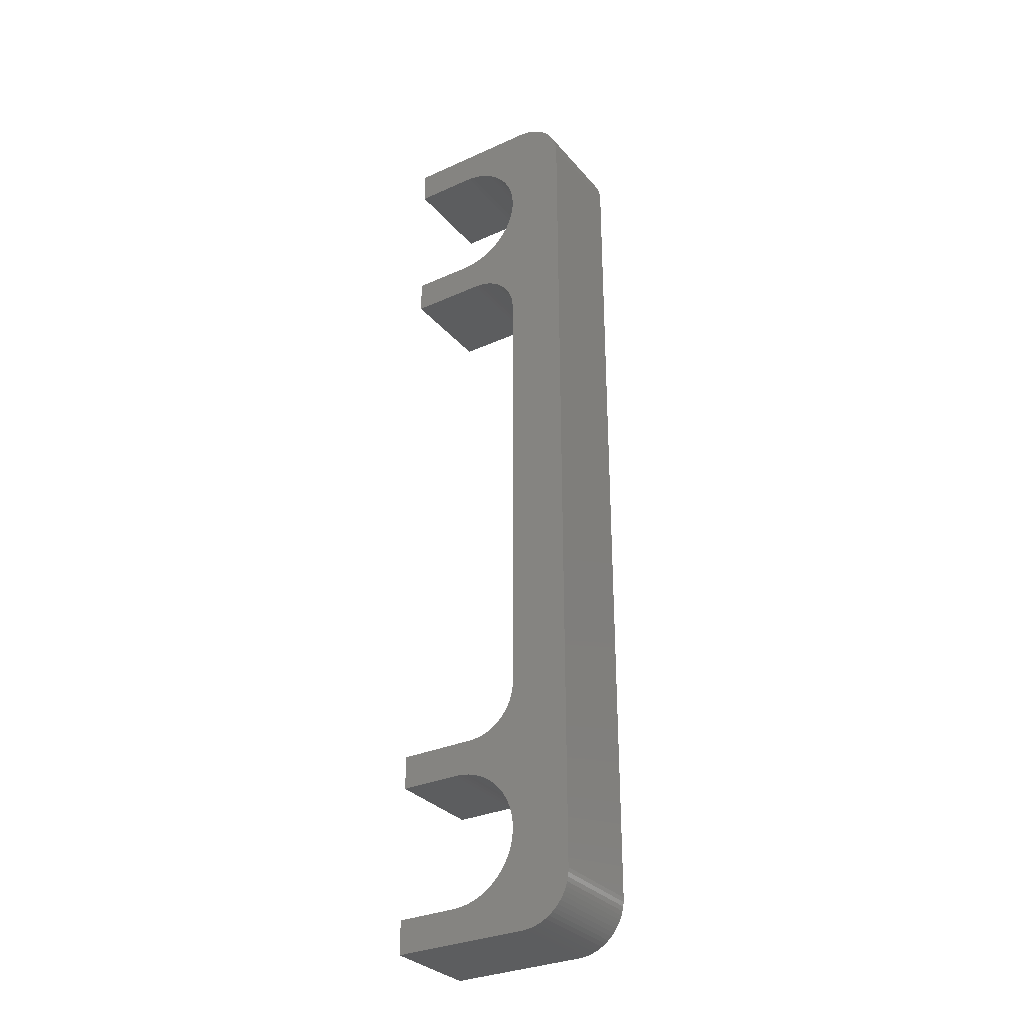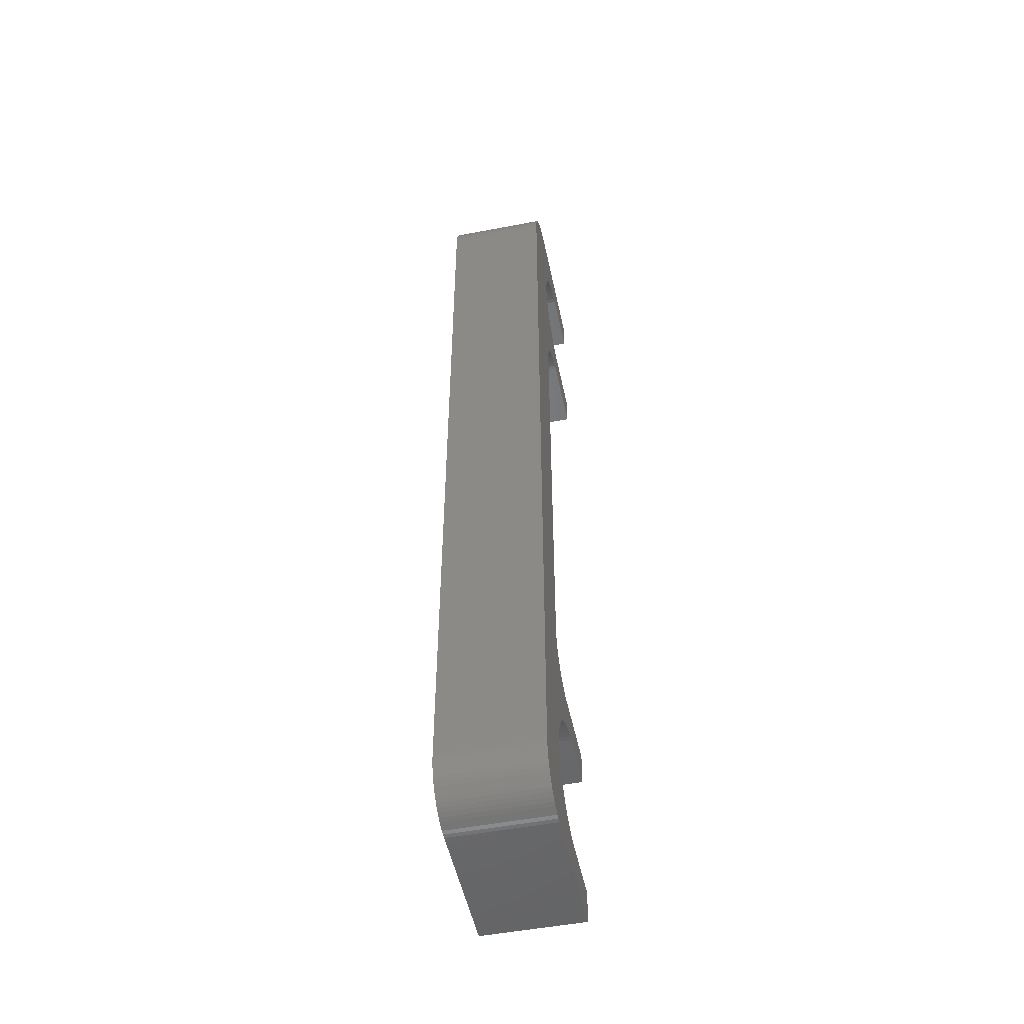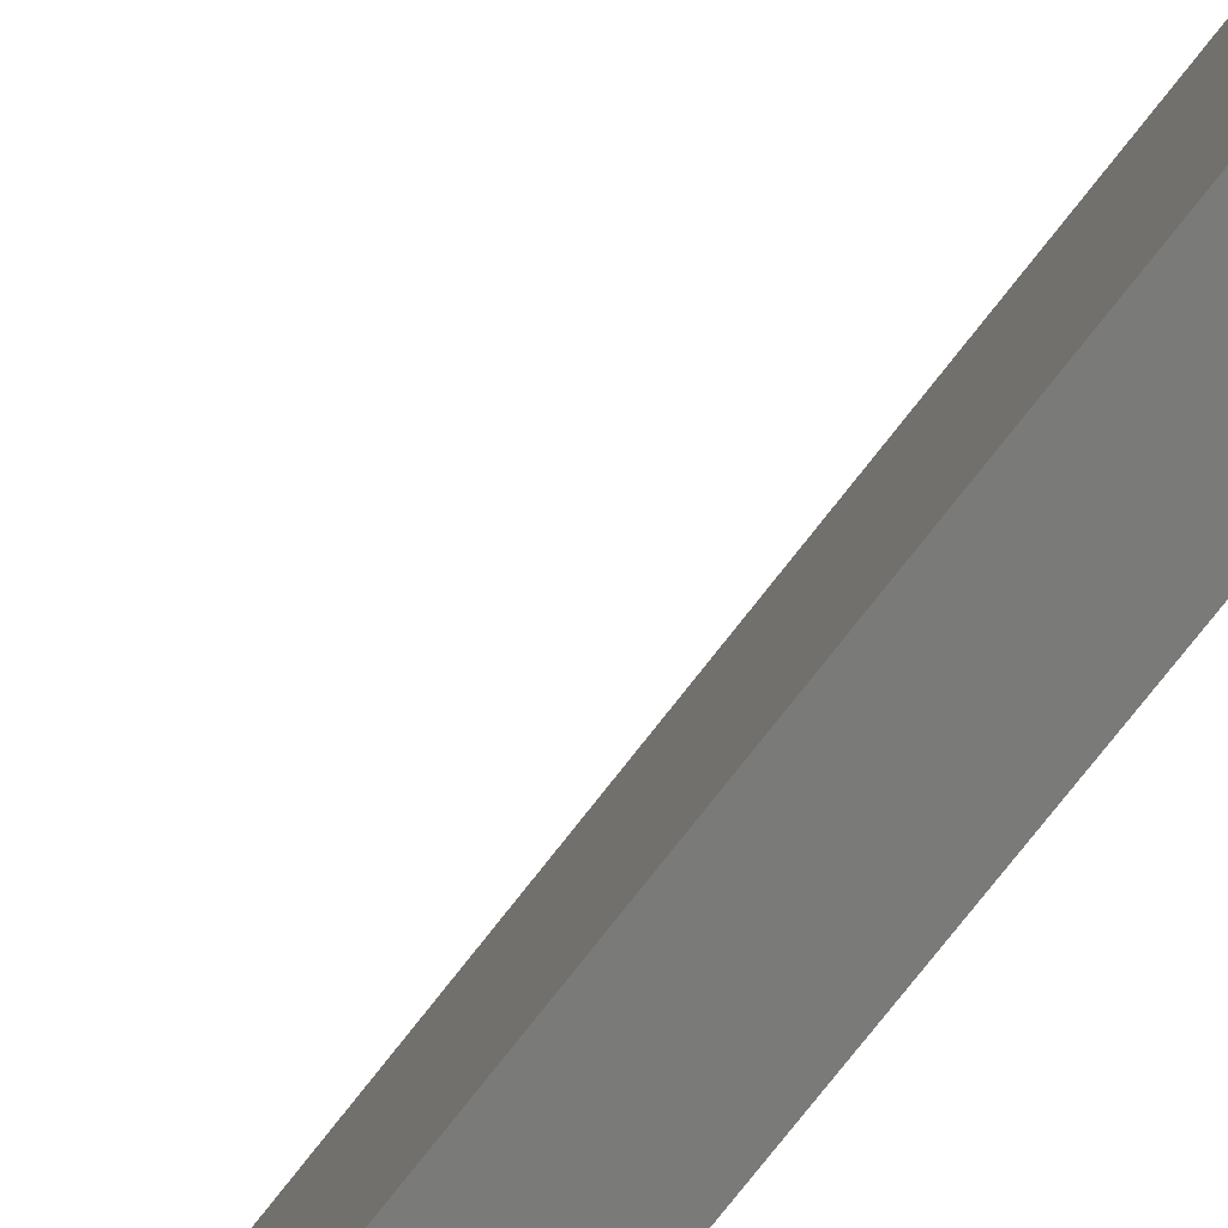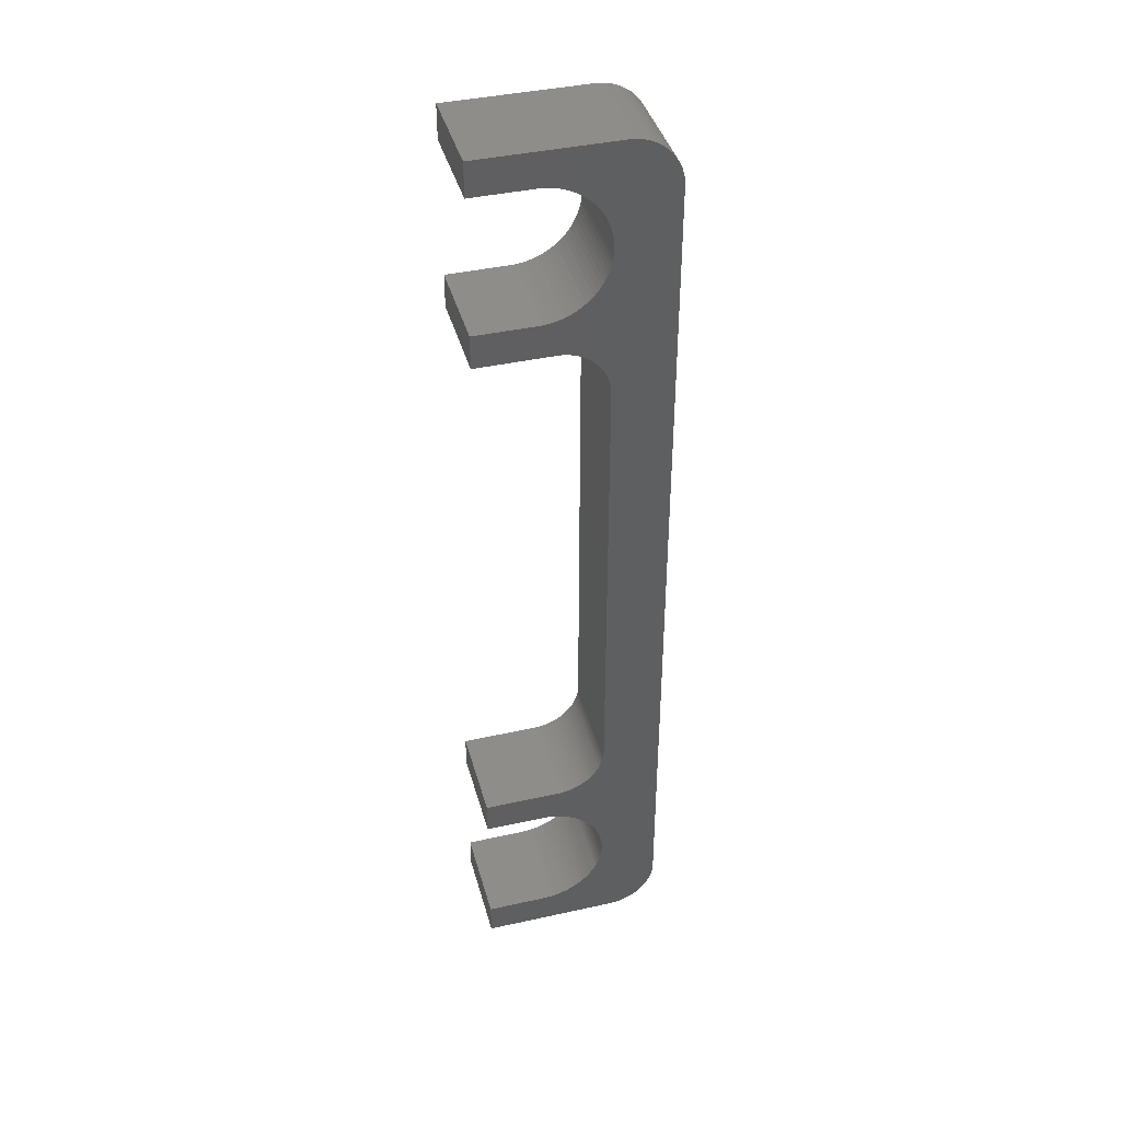
<metadata>
{"format":"stl","ext":"stl","renderer":"f3d","projection":"perspective","resolution":1024,"background":"white","views":[{"elev":-31.0,"azim":-147.1,"up":"+Z"},{"elev":-50.9,"azim":-78.2,"up":"+Z"},{"elev":-73.0,"azim":142.5,"up":"+Y"},{"elev":40.9,"azim":164.9,"up":"+Z"}]}
</metadata>
<code>
# stl→obj: 336 verts, 668 faces
v 1.11e-15 10 31.35
v 1.222e-15 0 31.35
v 6 10 31.35
v 6 0 31.35
v 6 10 28
v 6 0 28
v 1.069e-15 0 -31.35
v 1.11e-15 10 -31.35
v 6 0 -31.35
v 6 10 -31.35
v 6 0 -28
v 6 10 -28
v -4.072e-16 0 44.65
v 0 10 44.65
v 6 0 44.65
v 6 10 44.65
v 6 10 48
v 6 0 48
v 1.11e-15 10 -44.65
v 1.222e-15 0 -44.65
v 6 10 -44.65
v 6 0 -44.65
v 6 10 -48
v 6 0 -48
v -1.65 0 28
v -2.086 0 27.98
v -1.65 10 28
v -2.086 10 27.98
v -2.518 0 27.92
v -2.518 10 27.92
v -2.944 0 27.83
v -2.944 10 27.83
v -3.36 0 27.7
v -3.36 10 27.7
v -3.763 0 27.53
v -3.763 10 27.53
v -4.15 0 27.33
v -4.15 10 27.33
v -4.518 0 27.1
v -4.518 10 27.1
v -4.864 0 26.83
v -4.864 10 26.83
v -5.186 0 26.54
v -5.186 10 26.54
v -5.48 0 26.21
v -5.48 10 26.21
v -5.746 0 25.87
v -5.746 10 25.87
v -5.98 0 25.5
v -5.98 10 25.5
v -6.182 0 25.11
v -6.182 10 25.11
v -6.348 0 24.71
v -6.348 10 24.71
v -6.48 0 24.29
v -6.48 10 24.29
v -6.574 0 23.87
v -6.574 10 23.87
v -6.631 0 23.44
v -6.631 10 23.44
v -6.65 0 23
v -6.65 10 23
v -6.65 0 -23
v -6.65 10 -23
v -6.631 0 -23.44
v -6.631 10 -23.44
v -6.574 0 -23.87
v -6.574 10 -23.87
v -6.48 0 -24.29
v -6.48 10 -24.29
v -6.348 0 -24.71
v -6.348 10 -24.71
v -6.182 0 -25.11
v -6.182 10 -25.11
v -5.98 0 -25.5
v -5.98 10 -25.5
v -5.746 0 -25.87
v -5.746 10 -25.87
v -5.48 0 -26.21
v -5.48 10 -26.21
v -5.186 0 -26.54
v -5.186 10 -26.54
v -4.864 0 -26.83
v -4.864 10 -26.83
v -4.518 0 -27.1
v -4.518 10 -27.1
v -4.15 0 -27.33
v -4.15 10 -27.33
v -3.763 0 -27.53
v -3.763 10 -27.53
v -3.36 0 -27.7
v -3.36 10 -27.7
v -2.944 0 -27.83
v -2.944 10 -27.83
v -2.518 0 -27.92
v -2.518 10 -27.92
v -2.086 0 -27.98
v -2.086 10 -27.98
v -1.65 0 -28
v -1.65 10 -28
v -12.65 10 -43
v -12.63 10 -43.44
v -12.65 0 -43
v -12.63 0 -43.44
v -12.57 10 -43.87
v -12.57 0 -43.87
v -12.48 10 -44.29
v -12.48 0 -44.29
v -12.35 10 -44.71
v -12.35 0 -44.71
v -12.18 10 -45.11
v -12.18 0 -45.11
v -11.98 10 -45.5
v -11.98 0 -45.5
v -11.75 10 -45.87
v -11.75 0 -45.87
v -11.48 10 -46.21
v -11.48 0 -46.21
v -11.19 10 -46.54
v -11.19 0 -46.54
v -10.86 10 -46.83
v -10.86 0 -46.83
v -10.52 10 -47.1
v -10.52 0 -47.1
v -10.15 10 -47.33
v -10.15 0 -47.33
v -9.763 10 -47.53
v -9.763 0 -47.53
v -9.36 10 -47.7
v -9.36 0 -47.7
v -8.944 10 -47.83
v -8.944 0 -47.83
v -8.518 10 -47.92
v -8.518 0 -47.92
v -8.086 10 -47.98
v -8.086 0 -47.98
v -7.65 10 -48
v -7.65 0 -48
v -12.65 0 43
v -12.65 10 43
v -6.606 0 -37.24
v -6.645 0 -37.75
v -6.645 0 -38.25
v -6.606 0 -38.76
v -6.528 0 -39.27
v -6.412 0 -39.76
v -6.259 0 -40.25
v -6.068 0 -40.72
v -5.842 0 -41.18
v -5.582 0 -41.61
v -5.289 0 -42.03
v -4.965 0 -42.42
v -4.611 0 -42.79
v -4.231 0 -43.13
v -3.826 0 -43.44
v -3.398 0 -43.72
v -2.951 0 -43.96
v -2.486 0 -44.17
v -2.006 0 -44.34
v -1.515 0 -44.48
v -1.015 0 -44.57
v -0.5091 0 -44.63
v -6.528 0 -36.73
v -6.412 0 -36.24
v -6.259 0 -35.75
v -6.068 0 -35.28
v -5.842 0 -34.82
v -5.582 0 -34.39
v -5.289 0 -33.97
v -4.965 0 -33.58
v -4.611 0 -33.21
v -4.231 0 -32.87
v -3.826 0 -32.56
v -3.398 0 -32.28
v -2.951 0 -32.04
v -2.486 0 -31.83
v -2.006 0 -31.66
v -1.515 0 -31.52
v -1.015 0 -31.43
v -0.5091 0 -31.37
v -11.19 0 46.54
v -11.48 0 46.21
v -10.86 0 46.83
v -10.52 0 47.1
v -10.15 0 47.33
v -6.606 0 37.24
v -9.763 0 47.53
v -6.645 0 37.75
v -9.36 0 47.7
v -8.944 0 47.83
v -8.518 0 47.92
v -6.645 0 38.25
v -8.086 0 47.98
v -6.606 0 38.76
v -7.65 0 48
v -6.528 0 39.27
v -6.412 0 39.76
v -6.528 0 36.73
v -6.412 0 36.24
v -6.259 0 35.75
v -6.068 0 35.28
v -5.842 0 34.82
v -5.582 0 34.39
v -5.289 0 33.97
v -4.965 0 33.58
v -4.611 0 33.21
v -4.231 0 32.87
v -3.826 0 32.56
v -3.398 0 32.28
v -2.951 0 32.04
v -2.486 0 31.83
v -2.006 0 31.66
v -1.515 0 31.52
v -1.015 0 31.43
v -0.5091 0 31.37
v -6.259 0 40.25
v -6.068 0 40.72
v -5.842 0 41.18
v -5.582 0 41.61
v -5.289 0 42.03
v -4.965 0 42.42
v -4.611 0 42.79
v -4.231 0 43.13
v -3.826 0 43.44
v -3.398 0 43.72
v -2.951 0 43.96
v -2.486 0 44.17
v -2.006 0 44.34
v -1.515 0 44.48
v -1.015 0 44.57
v -0.5091 0 44.63
v -11.75 0 45.87
v -11.98 0 45.5
v -12.18 0 45.11
v -12.35 0 44.71
v -12.48 0 44.29
v -12.57 0 43.87
v -12.63 0 43.44
v -7.65 10 48
v -8.086 10 47.98
v -8.518 10 47.92
v -8.944 10 47.83
v -9.36 10 47.7
v -9.763 10 47.53
v -10.15 10 47.33
v -10.52 10 47.1
v -10.86 10 46.83
v -11.19 10 46.54
v -11.48 10 46.21
v -11.75 10 45.87
v -11.98 10 45.5
v -12.18 10 45.11
v -12.35 10 44.71
v -12.48 10 44.29
v -12.57 10 43.87
v -12.63 10 43.44
v -0.5091 10 44.63
v -1.015 10 44.57
v -1.515 10 44.48
v -2.006 10 44.34
v -2.486 10 44.17
v -2.951 10 43.96
v -3.398 10 43.72
v -3.826 10 43.44
v -4.231 10 43.13
v -4.611 10 42.79
v -4.965 10 42.42
v -5.289 10 42.03
v -5.582 10 41.61
v -5.842 10 41.18
v -6.068 10 40.72
v -6.259 10 40.25
v -6.412 10 39.76
v -6.528 10 39.27
v -6.606 10 38.76
v -6.645 10 38.25
v -6.645 10 37.75
v -6.606 10 37.24
v -6.528 10 36.73
v -6.412 10 36.24
v -6.259 10 35.75
v -6.068 10 35.28
v -5.842 10 34.82
v -5.582 10 34.39
v -5.289 10 33.97
v -4.965 10 33.58
v -4.611 10 33.21
v -4.231 10 32.87
v -3.826 10 32.56
v -3.398 10 32.28
v -2.951 10 32.04
v -2.486 10 31.83
v -2.006 10 31.66
v -1.515 10 31.52
v -1.015 10 31.43
v -0.5091 10 31.37
v -0.5091 10 -31.37
v -1.015 10 -31.43
v -1.515 10 -31.52
v -2.006 10 -31.66
v -2.486 10 -31.83
v -2.951 10 -32.04
v -3.398 10 -32.28
v -3.826 10 -32.56
v -4.231 10 -32.87
v -4.611 10 -33.21
v -4.965 10 -33.58
v -5.289 10 -33.97
v -5.582 10 -34.39
v -5.842 10 -34.82
v -6.068 10 -35.28
v -6.259 10 -35.75
v -6.412 10 -36.24
v -6.528 10 -36.73
v -6.606 10 -37.24
v -6.645 10 -37.75
v -6.645 10 -38.25
v -6.606 10 -38.76
v -6.528 10 -39.27
v -6.412 10 -39.76
v -6.259 10 -40.25
v -6.068 10 -40.72
v -5.842 10 -41.18
v -5.582 10 -41.61
v -5.289 10 -42.03
v -4.965 10 -42.42
v -4.611 10 -42.79
v -4.231 10 -43.13
v -3.826 10 -43.44
v -3.398 10 -43.72
v -2.951 10 -43.96
v -2.486 10 -44.17
v -2.006 10 -44.34
v -1.515 10 -44.48
v -1.015 10 -44.57
v -0.5091 10 -44.63
f 1 2 3
f 3 2 4
f 5 3 6
f 6 3 4
f 7 8 9
f 9 8 10
f 11 9 12
f 12 9 10
f 13 14 15
f 15 14 16
f 16 17 15
f 15 17 18
f 19 20 21
f 21 20 22
f 23 21 24
f 24 21 22
f 25 26 27
f 27 26 28
f 28 26 29
f 28 29 30
f 30 29 31
f 30 31 32
f 32 31 33
f 32 33 34
f 34 33 35
f 34 35 36
f 36 35 37
f 36 37 38
f 38 37 39
f 38 39 40
f 40 39 41
f 40 41 42
f 42 41 43
f 42 43 44
f 44 43 45
f 44 45 46
f 46 45 47
f 46 47 48
f 48 47 49
f 48 49 50
f 50 49 51
f 50 51 52
f 52 51 53
f 52 53 54
f 54 53 55
f 54 55 56
f 56 55 57
f 56 57 58
f 58 57 59
f 58 59 60
f 60 59 61
f 60 61 62
f 61 63 62
f 62 63 64
f 63 65 64
f 64 65 66
f 66 65 67
f 66 67 68
f 68 67 69
f 68 69 70
f 70 69 71
f 70 71 72
f 72 71 73
f 72 73 74
f 74 73 75
f 74 75 76
f 76 75 77
f 76 77 78
f 78 77 79
f 78 79 80
f 80 79 81
f 80 81 82
f 82 81 83
f 82 83 84
f 84 83 85
f 84 85 86
f 86 85 87
f 86 87 88
f 88 87 89
f 88 89 90
f 90 89 91
f 90 91 92
f 92 91 93
f 92 93 94
f 94 93 95
f 94 95 96
f 96 95 97
f 96 97 98
f 98 97 99
f 98 99 100
f 99 11 100
f 100 11 12
f 101 102 103
f 103 102 104
f 104 102 105
f 104 105 106
f 106 105 107
f 106 107 108
f 108 107 109
f 108 109 110
f 110 109 111
f 110 111 112
f 112 111 113
f 112 113 114
f 114 113 115
f 114 115 116
f 116 115 117
f 116 117 118
f 118 117 119
f 118 119 120
f 120 119 121
f 120 121 122
f 122 121 123
f 122 123 124
f 124 123 125
f 124 125 126
f 126 125 127
f 126 127 128
f 128 127 129
f 128 129 130
f 130 129 131
f 130 131 132
f 132 131 133
f 132 133 134
f 134 133 135
f 134 135 136
f 136 135 137
f 136 137 138
f 103 139 101
f 101 139 140
f 104 106 103
f 103 106 108
f 103 108 110
f 110 112 103
f 103 112 114
f 103 114 116
f 116 118 103
f 103 118 120
f 103 120 63
f 63 120 122
f 63 122 65
f 65 122 124
f 65 124 126
f 65 126 141
f 141 126 128
f 141 128 142
f 142 128 130
f 142 130 132
f 132 134 142
f 142 134 143
f 143 134 136
f 143 136 144
f 144 136 138
f 144 138 145
f 145 138 146
f 146 138 147
f 147 138 148
f 148 138 149
f 149 138 150
f 150 138 151
f 151 138 152
f 152 138 153
f 153 138 154
f 154 138 155
f 155 138 156
f 156 138 157
f 157 138 158
f 158 138 159
f 159 138 160
f 160 138 161
f 161 138 162
f 162 138 24
f 162 24 20
f 20 24 22
f 65 141 67
f 67 141 163
f 67 163 69
f 69 163 164
f 69 164 71
f 71 164 165
f 71 165 73
f 73 165 166
f 73 166 75
f 75 166 167
f 75 167 77
f 77 167 168
f 77 168 79
f 79 168 169
f 79 169 81
f 81 169 170
f 81 170 83
f 83 170 171
f 83 171 85
f 85 171 172
f 85 172 87
f 87 172 173
f 87 173 89
f 89 173 174
f 89 174 91
f 91 174 175
f 91 175 93
f 93 175 95
f 95 175 176
f 95 176 97
f 97 176 177
f 97 177 99
f 99 177 178
f 99 178 179
f 179 180 99
f 99 180 7
f 99 7 11
f 11 7 9
f 63 61 103
f 103 61 139
f 139 61 181
f 139 181 182
f 181 61 183
f 183 61 59
f 183 59 184
f 184 59 185
f 185 59 186
f 185 186 187
f 187 186 188
f 187 188 189
f 189 188 190
f 190 188 191
f 191 188 192
f 191 192 193
f 193 192 194
f 193 194 195
f 195 194 196
f 195 196 197
f 59 57 186
f 186 57 198
f 198 57 55
f 198 55 199
f 199 55 53
f 199 53 200
f 200 53 51
f 200 51 201
f 201 51 49
f 201 49 202
f 202 49 47
f 202 47 203
f 203 47 45
f 203 45 204
f 204 45 43
f 204 43 205
f 205 43 41
f 205 41 206
f 206 41 39
f 206 39 207
f 207 39 37
f 207 37 208
f 208 37 35
f 208 35 209
f 209 35 33
f 209 33 210
f 210 33 31
f 210 31 29
f 210 29 211
f 211 29 26
f 211 26 212
f 212 26 25
f 212 25 213
f 213 25 214
f 214 25 215
f 215 25 2
f 2 25 6
f 2 6 4
f 197 216 195
f 195 216 217
f 195 217 218
f 218 219 195
f 195 219 220
f 195 220 221
f 221 222 195
f 195 222 223
f 195 223 224
f 224 225 195
f 195 225 226
f 195 226 227
f 227 228 195
f 195 228 229
f 195 229 230
f 230 231 195
f 195 231 18
f 18 231 13
f 18 13 15
f 182 232 139
f 139 232 233
f 139 233 234
f 234 235 139
f 139 235 236
f 139 236 237
f 237 238 139
f 239 240 195
f 195 240 193
f 193 240 241
f 193 241 191
f 191 241 242
f 191 242 190
f 190 242 243
f 190 243 189
f 189 243 244
f 189 244 187
f 187 244 245
f 187 245 185
f 185 245 246
f 185 246 184
f 184 246 247
f 184 247 183
f 183 247 248
f 183 248 181
f 181 248 249
f 181 249 182
f 182 249 250
f 182 250 232
f 232 250 251
f 232 251 233
f 233 251 252
f 233 252 234
f 234 252 253
f 234 253 235
f 235 253 254
f 235 254 236
f 236 254 255
f 236 255 237
f 237 255 256
f 237 256 238
f 238 256 140
f 238 140 139
f 27 5 25
f 25 5 6
f 13 231 14
f 14 231 257
f 257 231 230
f 257 230 258
f 258 230 229
f 258 229 259
f 259 229 228
f 259 228 260
f 260 228 227
f 260 227 261
f 261 227 226
f 261 226 262
f 262 226 225
f 262 225 263
f 263 225 224
f 263 224 264
f 264 224 223
f 264 223 265
f 265 223 222
f 265 222 266
f 266 222 221
f 266 221 267
f 267 221 220
f 267 220 268
f 268 220 219
f 268 219 269
f 269 219 218
f 269 218 270
f 270 218 217
f 270 217 271
f 271 217 216
f 271 216 272
f 272 216 197
f 272 197 273
f 273 197 196
f 273 196 274
f 274 196 194
f 274 194 275
f 275 194 192
f 275 192 276
f 276 192 188
f 276 188 277
f 277 188 186
f 277 186 278
f 278 186 198
f 278 198 279
f 279 198 199
f 279 199 280
f 280 199 200
f 280 200 281
f 281 200 201
f 281 201 282
f 282 201 202
f 282 202 283
f 283 202 203
f 283 203 284
f 284 203 204
f 284 204 285
f 285 204 205
f 285 205 286
f 286 205 206
f 286 206 287
f 287 206 207
f 287 207 288
f 288 207 208
f 288 208 289
f 289 208 209
f 289 209 290
f 290 209 210
f 290 210 291
f 291 210 211
f 291 211 292
f 292 211 212
f 292 212 293
f 293 212 213
f 293 213 294
f 294 213 214
f 294 214 295
f 295 214 215
f 295 215 296
f 296 215 2
f 296 2 1
f 195 18 239
f 239 18 17
f 137 23 138
f 138 23 24
f 7 180 8
f 8 180 297
f 297 180 179
f 297 179 298
f 298 179 178
f 298 178 299
f 299 178 177
f 299 177 300
f 300 177 176
f 300 176 301
f 301 176 175
f 301 175 302
f 302 175 174
f 302 174 303
f 303 174 173
f 303 173 304
f 304 173 172
f 304 172 305
f 305 172 171
f 305 171 306
f 306 171 170
f 306 170 307
f 307 170 169
f 307 169 308
f 308 169 168
f 308 168 309
f 309 168 167
f 309 167 310
f 310 167 166
f 310 166 311
f 311 166 165
f 311 165 312
f 312 165 164
f 312 164 313
f 313 164 163
f 313 163 314
f 314 163 141
f 314 141 315
f 315 141 142
f 315 142 316
f 316 142 143
f 316 143 317
f 317 143 144
f 317 144 318
f 318 144 145
f 318 145 319
f 319 145 146
f 319 146 320
f 320 146 147
f 320 147 321
f 321 147 148
f 321 148 322
f 322 148 149
f 322 149 323
f 323 149 150
f 323 150 324
f 324 150 151
f 324 151 325
f 325 151 152
f 325 152 326
f 326 152 153
f 326 153 327
f 327 153 154
f 327 154 328
f 328 154 155
f 328 155 329
f 329 155 156
f 329 156 330
f 330 156 157
f 330 157 331
f 331 157 158
f 331 158 332
f 332 158 159
f 332 159 333
f 333 159 160
f 333 160 334
f 334 160 161
f 334 161 335
f 335 161 162
f 335 162 336
f 336 162 20
f 336 20 19
f 135 318 137
f 137 318 319
f 137 319 320
f 318 135 317
f 317 135 133
f 317 133 316
f 316 133 131
f 316 131 129
f 129 127 316
f 316 127 315
f 315 127 125
f 315 125 66
f 66 125 123
f 66 123 121
f 66 121 64
f 64 121 119
f 64 119 101
f 101 119 117
f 101 117 115
f 115 113 101
f 101 113 111
f 101 111 109
f 109 107 101
f 101 107 105
f 101 105 102
f 101 140 64
f 64 140 62
f 62 140 248
f 62 248 247
f 256 255 140
f 140 255 254
f 140 254 253
f 253 252 140
f 140 252 251
f 140 251 250
f 250 249 140
f 140 249 248
f 62 247 60
f 60 247 246
f 60 246 245
f 60 245 278
f 278 245 244
f 278 244 277
f 277 244 243
f 277 243 242
f 242 241 277
f 277 241 276
f 276 241 240
f 276 240 275
f 275 240 239
f 275 239 274
f 274 239 273
f 273 239 272
f 272 239 271
f 271 239 270
f 270 239 269
f 269 239 268
f 268 239 267
f 267 239 266
f 266 239 265
f 265 239 264
f 264 239 263
f 263 239 262
f 262 239 261
f 261 239 260
f 260 239 259
f 259 239 258
f 258 239 257
f 257 239 17
f 257 17 14
f 14 17 16
f 60 278 58
f 58 278 279
f 58 279 56
f 56 279 280
f 56 280 54
f 54 280 281
f 54 281 52
f 52 281 282
f 52 282 50
f 50 282 283
f 50 283 48
f 48 283 284
f 48 284 46
f 46 284 285
f 46 285 44
f 44 285 286
f 44 286 42
f 42 286 287
f 42 287 40
f 40 287 288
f 40 288 38
f 38 288 289
f 38 289 36
f 36 289 290
f 36 290 34
f 34 290 291
f 34 291 32
f 32 291 30
f 30 291 292
f 30 292 28
f 28 292 293
f 28 293 27
f 27 293 294
f 27 294 295
f 295 296 27
f 27 296 1
f 27 1 5
f 5 1 3
f 66 68 315
f 315 68 314
f 314 68 70
f 314 70 313
f 313 70 72
f 313 72 312
f 312 72 74
f 312 74 311
f 311 74 76
f 311 76 310
f 310 76 78
f 310 78 309
f 309 78 80
f 309 80 308
f 308 80 82
f 308 82 307
f 307 82 84
f 307 84 306
f 306 84 86
f 306 86 305
f 305 86 88
f 305 88 304
f 304 88 90
f 304 90 303
f 303 90 92
f 303 92 302
f 302 92 94
f 302 94 96
f 302 96 301
f 301 96 98
f 301 98 300
f 300 98 100
f 300 100 299
f 299 100 298
f 298 100 297
f 297 100 8
f 8 100 12
f 8 12 10
f 320 321 137
f 137 321 322
f 137 322 323
f 323 324 137
f 137 324 325
f 137 325 326
f 326 327 137
f 137 327 328
f 137 328 329
f 329 330 137
f 137 330 331
f 137 331 332
f 332 333 137
f 137 333 334
f 137 334 335
f 335 336 137
f 137 336 23
f 23 336 19
f 23 19 21

</code>
